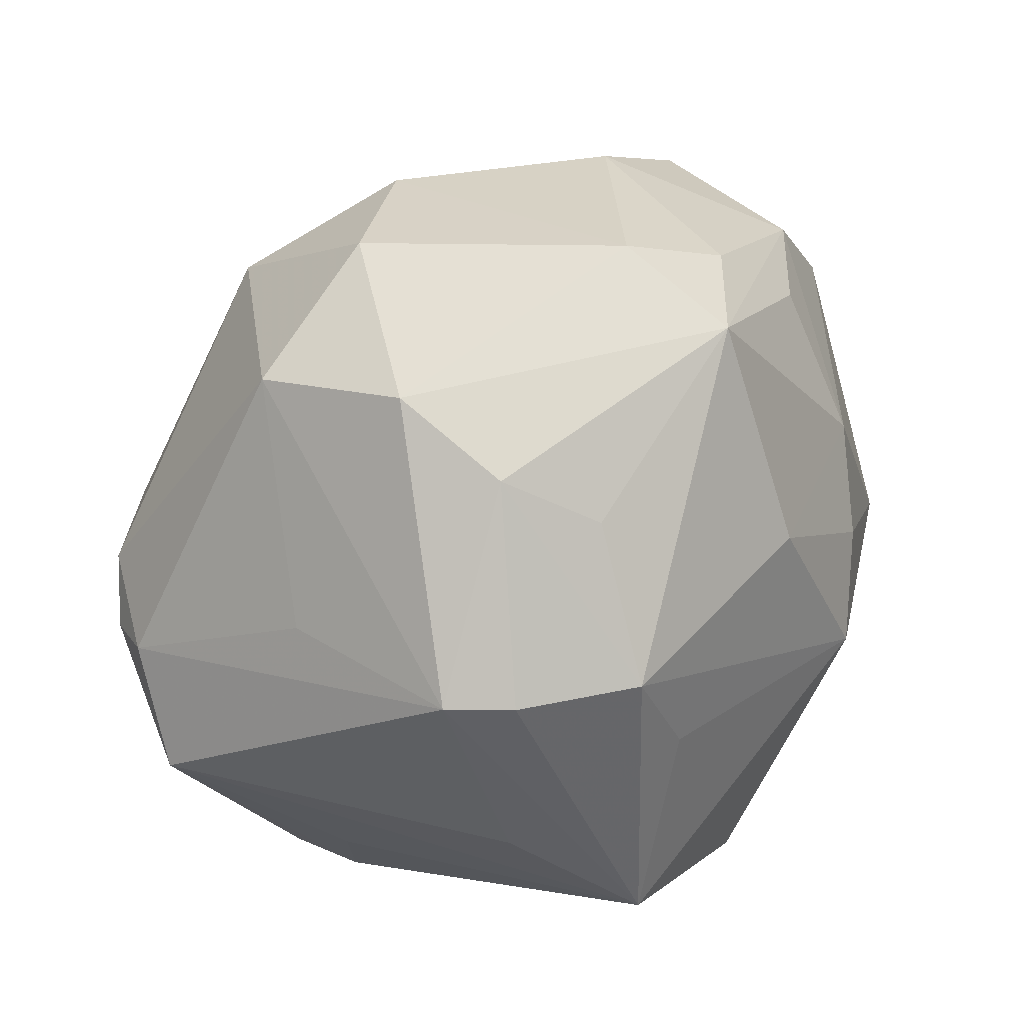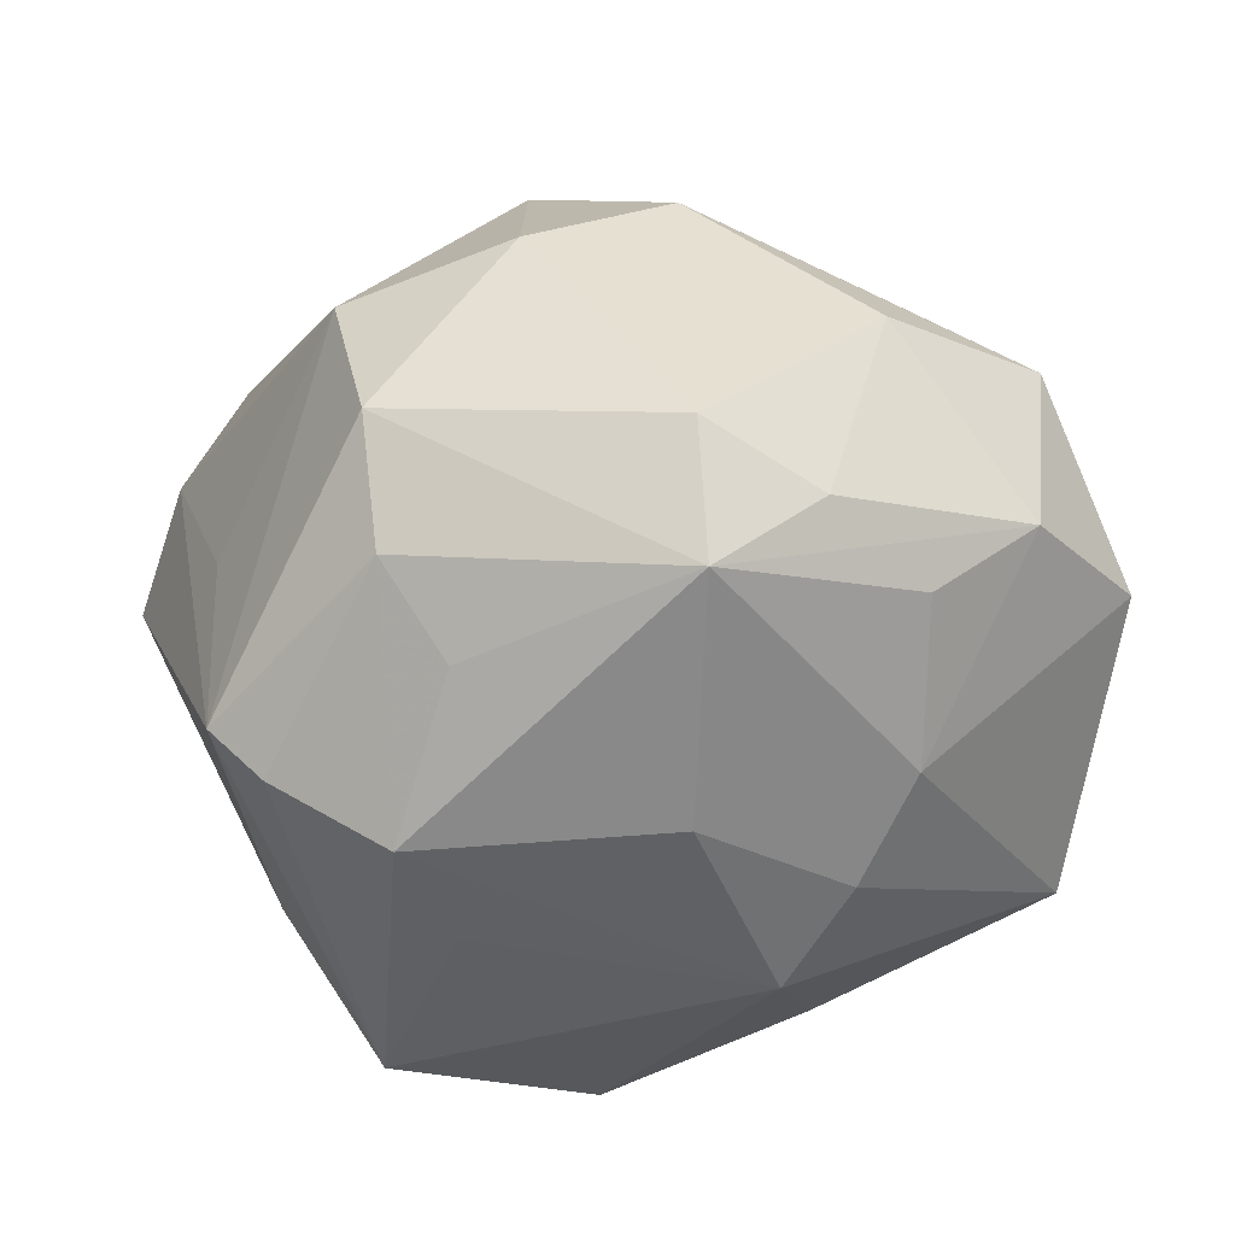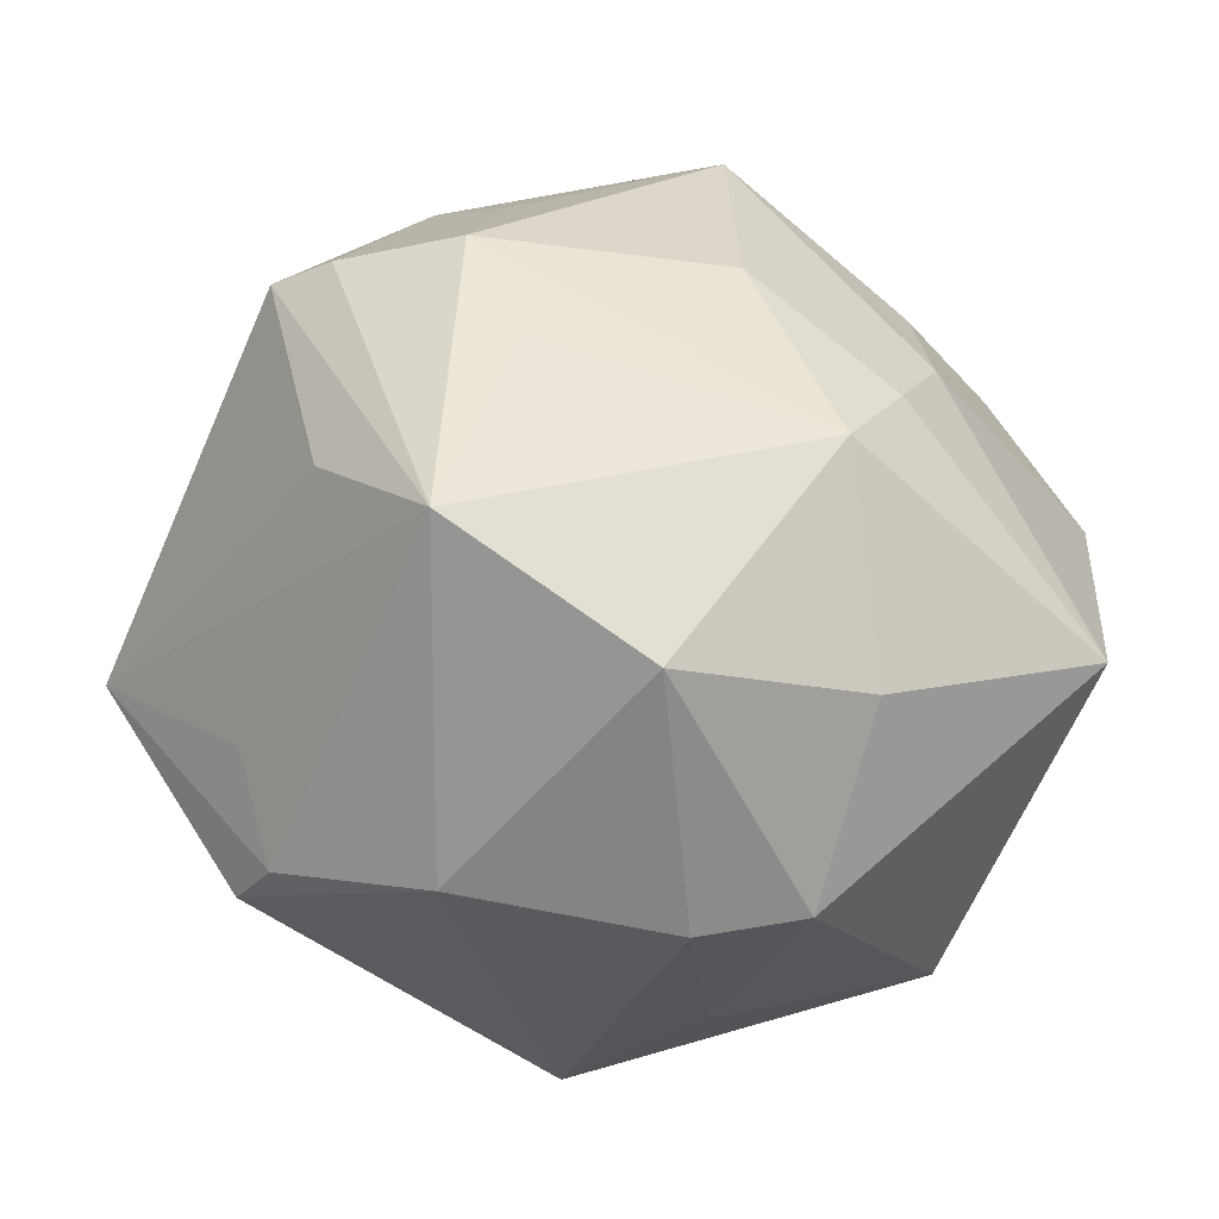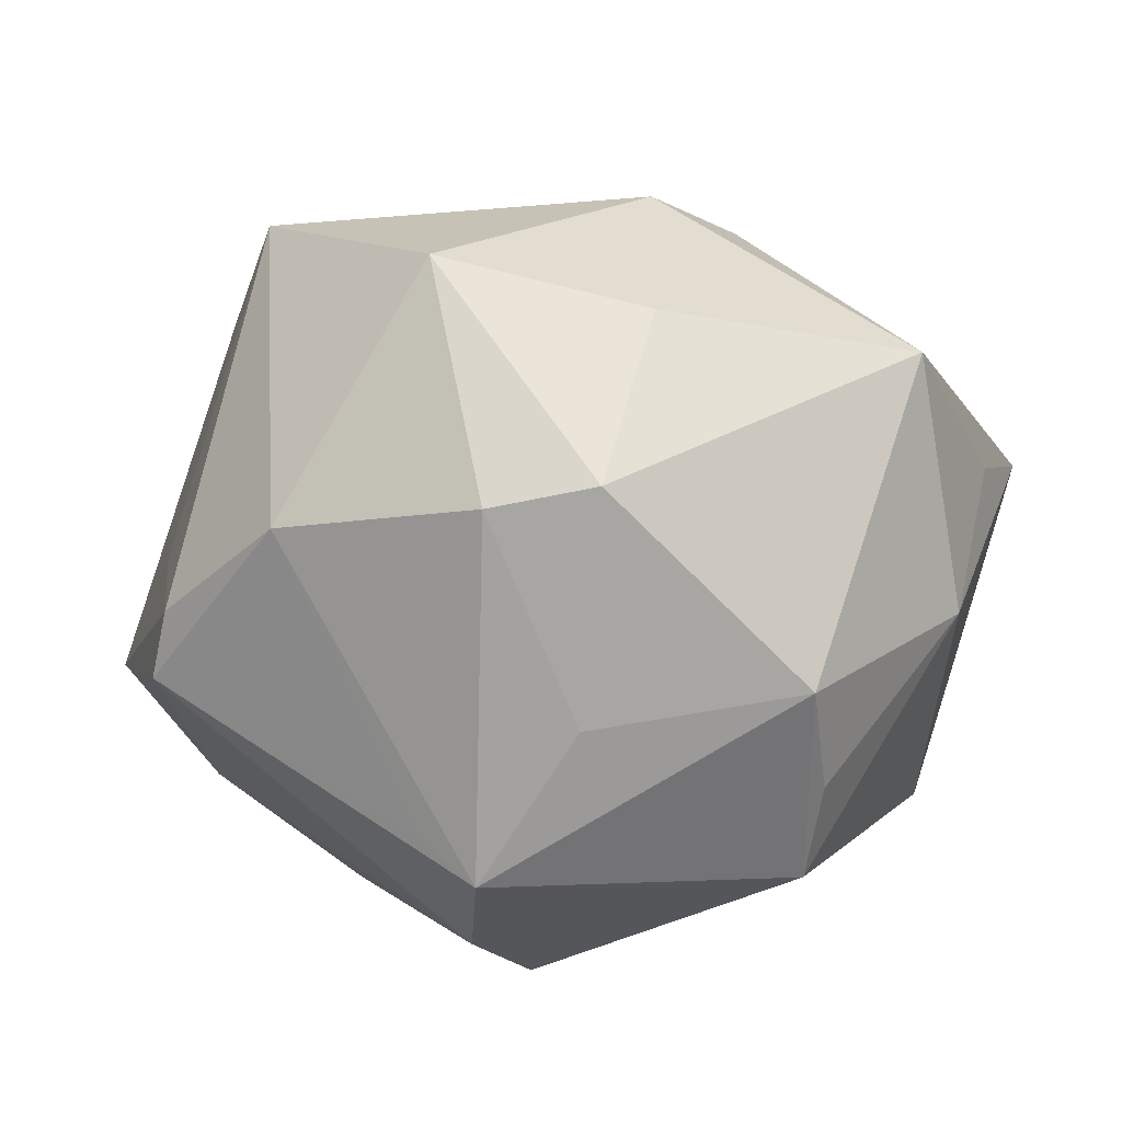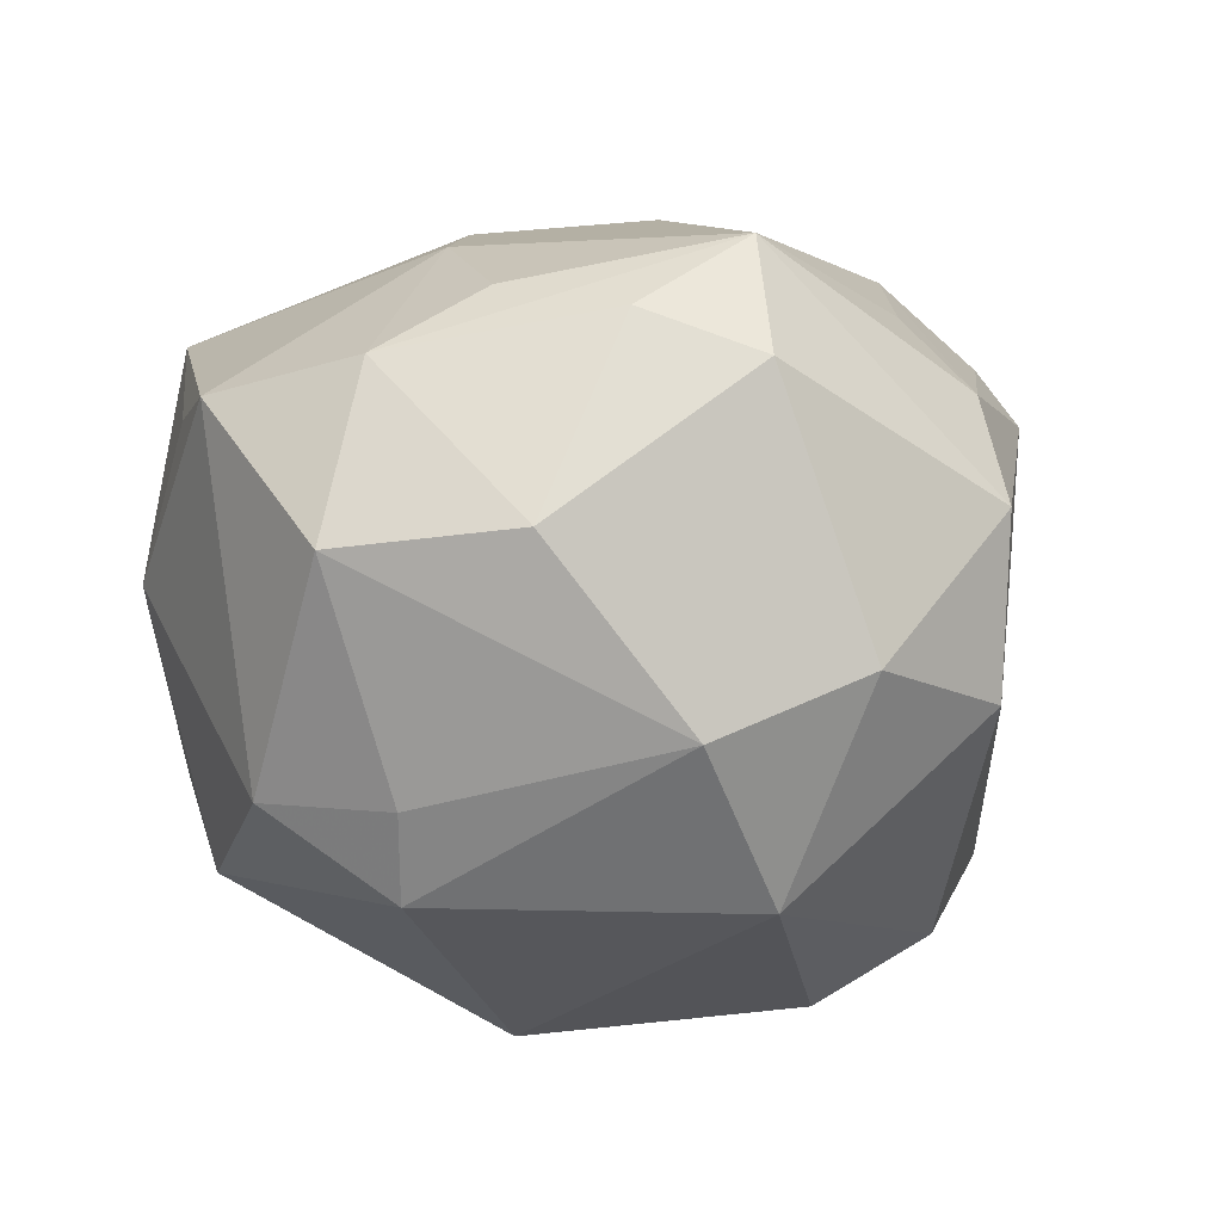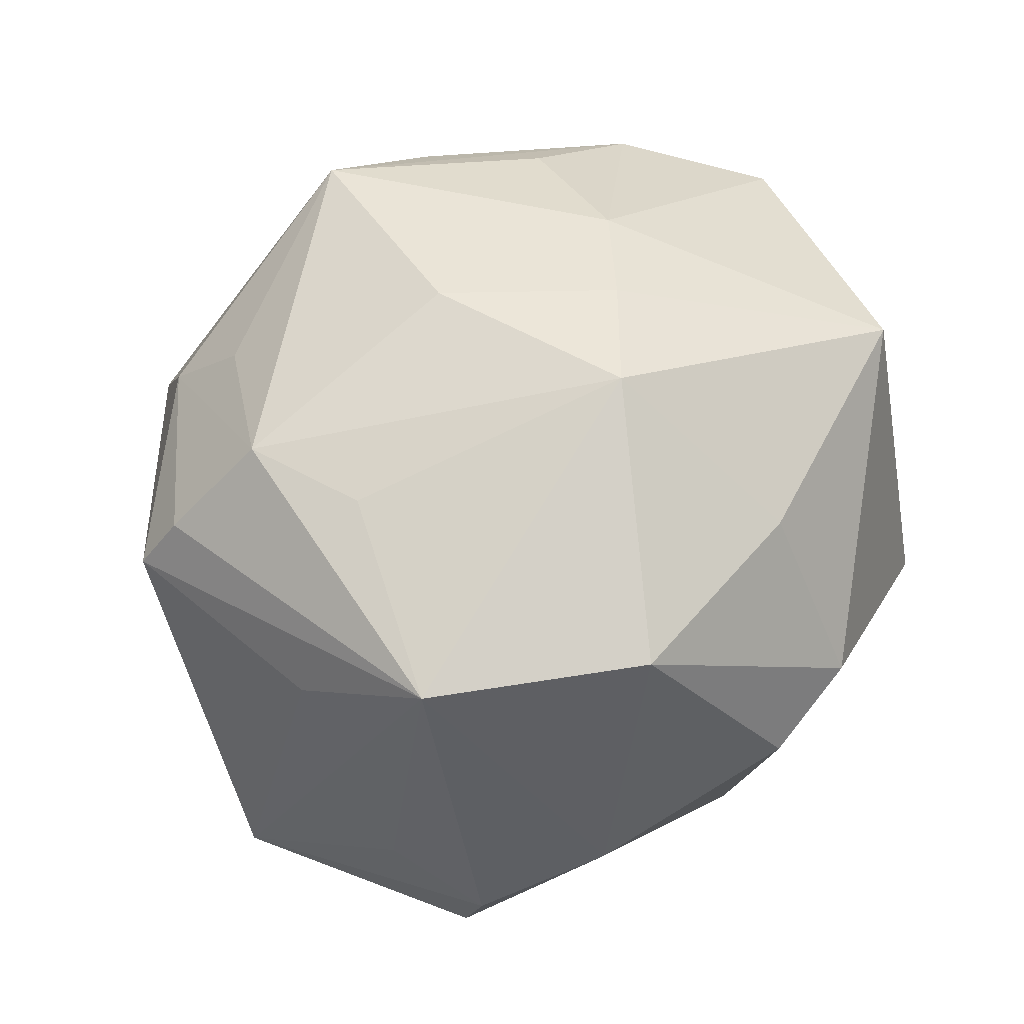
<metadata>
{"format":"obj","ext":"obj","renderer":"f3d","projection":"perspective","resolution":1024,"background":"white","views":[{"elev":46.4,"azim":-52.8,"up":"+Y"},{"elev":53.4,"azim":-6.0,"up":"+Y"},{"elev":-33.0,"azim":-15.7,"up":"+Y"},{"elev":12.7,"azim":14.2,"up":"+Z"},{"elev":-17.3,"azim":153.1,"up":"+Z"},{"elev":74.2,"azim":-38.9,"up":"+Z"}]}
</metadata>
<code>
v -0.03854 -0.005962 0.02759
v 0.04404 0.02773 -0.008192
v 0.01899 0.006461 0.0385
v 0.04828 -0.0125 -0.0008461
v -0.03926 0.004849 -0.03394
v -0.02569 0.04307 0.00243
v -0.006425 0.02758 -0.03879
v 0.0008401 -0.01878 -0.04494
v -0.04735 0.001864 -0.02346
v -0.02542 0.03815 0.01643
v -0.006886 -0.03083 0.03935
v -0.05302 -0.008748 -0.01428
v 0.04178 0.006738 -0.02816
v -0.01947 0.0326 0.02611
v 0.01669 -0.02656 0.03374
v -0.04054 -0.02399 0.002925
v 0.00243 0.01938 0.03841
v 0.0272 0.01059 -0.03813
v 0.002904 -0.04541 0.01518
v -0.02623 0.01834 0.03708
v 0.0307 0.01754 -0.03026
v 0.04371 -0.01519 0.02849
v -0.03824 0.0193 0.02825
v -0.005702 -0.04154 -0.02185
v -0.04223 0.0167 -0.0008178
v -0.02787 0.03665 -0.01677
v 0.0515 0.01382 0.01106
v -0.008787 0.04418 -0.01742
v 0.0189 -0.037 0.02119
v -0.02614 0.000394 -0.04239
v 0.008153 0.0388 -0.02571
v 0.005439 0.04883 0.01124
v -0.03609 -0.03606 -9.626e-05
v 0.01237 -0.04198 -0.00872
v 0.03991 0.02886 0.01238
v 0.01115 -0.003481 0.0435
v -0.04424 -0.00114 -0.02985
v 0.0337 -0.02662 -0.02803
v 0.001085 -0.04261 -0.02661
v -0.02141 -0.04176 0.01114
v 0.01477 -0.04283 0.01764
v 0.0363 -0.02979 -0.01666
v 0.04932 0.001708 0.01294
v 0.0274 0.03119 0.02126
v 0.03599 -0.03571 -0.004602
v -0.02954 -0.01792 0.04056
v -0.04351 0.01995 0.02203
v -0.02084 0.005056 0.03936
v 0.01747 0.04205 0.01683
v -0.0032 -0.02945 -0.03818
v 0.0268 0.03991 -0.006873
v 0.02579 0.01596 0.0318
v 0.004828 0.0446 0.02605
v -0.03813 -0.03522 -0.008045
f 54 33 12
f 12 33 16
f 11 36 46
f 46 16 33
f 12 16 46
f 23 46 20
f 11 41 15
f 15 36 11
f 22 36 15
f 19 41 11
f 4 22 45
f 22 41 45
f 12 9 37
f 37 54 12
f 53 6 10
f 23 20 10
f 47 46 23
f 47 9 12
f 23 10 47
f 47 10 6
f 35 27 2
f 43 22 4
f 4 27 43
f 43 27 22
f 53 20 17
f 17 20 36
f 48 46 36
f 36 20 48
f 48 20 46
f 29 41 22
f 22 15 29
f 29 15 41
f 39 19 40
f 33 54 40
f 40 19 11
f 11 46 40
f 40 46 33
f 39 45 34
f 34 45 41
f 34 19 39
f 41 19 34
f 5 37 9
f 7 30 5
f 30 37 5
f 14 20 53
f 53 10 14
f 14 10 20
f 32 6 53
f 32 28 6
f 12 46 1
f 1 47 12
f 46 47 1
f 9 47 25
f 44 35 53
f 2 21 31
f 7 28 31
f 28 32 31
f 8 30 7
f 4 45 42
f 24 54 39
f 39 40 24
f 24 40 54
f 6 28 26
f 26 5 9
f 26 28 7
f 7 5 26
f 9 25 26
f 26 47 6
f 26 25 47
f 53 35 49
f 49 32 53
f 3 36 22
f 3 17 36
f 27 35 52
f 35 44 52
f 22 27 52
f 52 3 22
f 52 44 53
f 53 17 52
f 17 3 52
f 2 31 51
f 51 35 2
f 51 31 32
f 51 49 35
f 32 49 51
f 18 8 7
f 7 31 18
f 18 31 21
f 39 54 50
f 54 37 50
f 50 37 30
f 30 8 50
f 39 50 38
f 38 50 8
f 38 45 39
f 38 42 45
f 8 18 38
f 4 42 38
f 4 38 13
f 13 38 18
f 13 27 4
f 2 27 13
f 13 21 2
f 13 18 21

</code>
